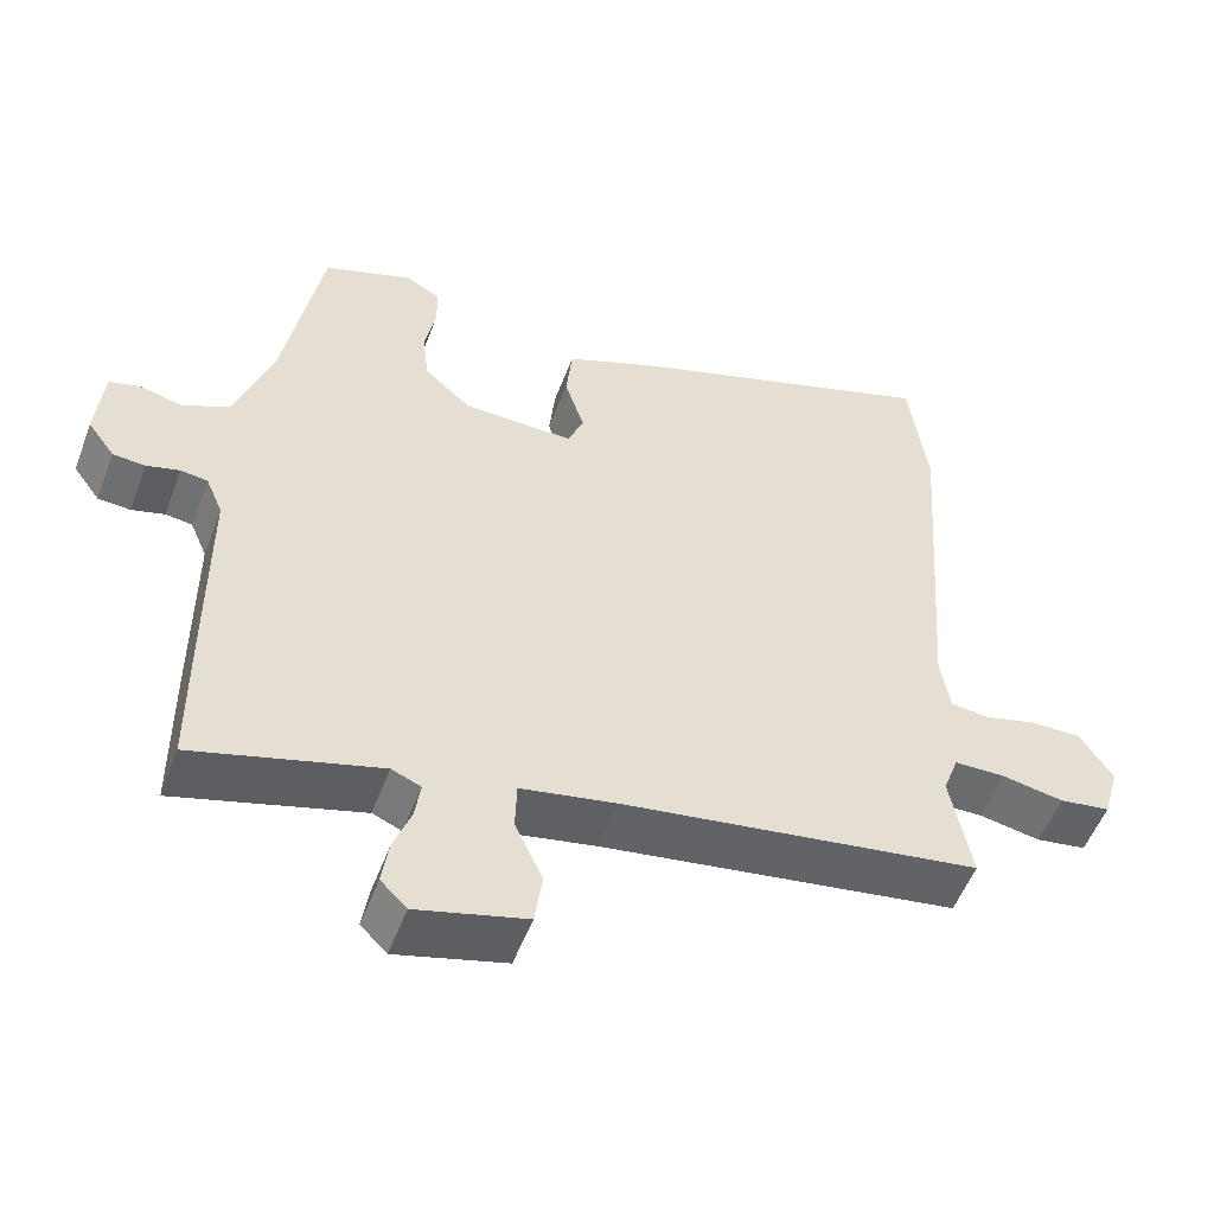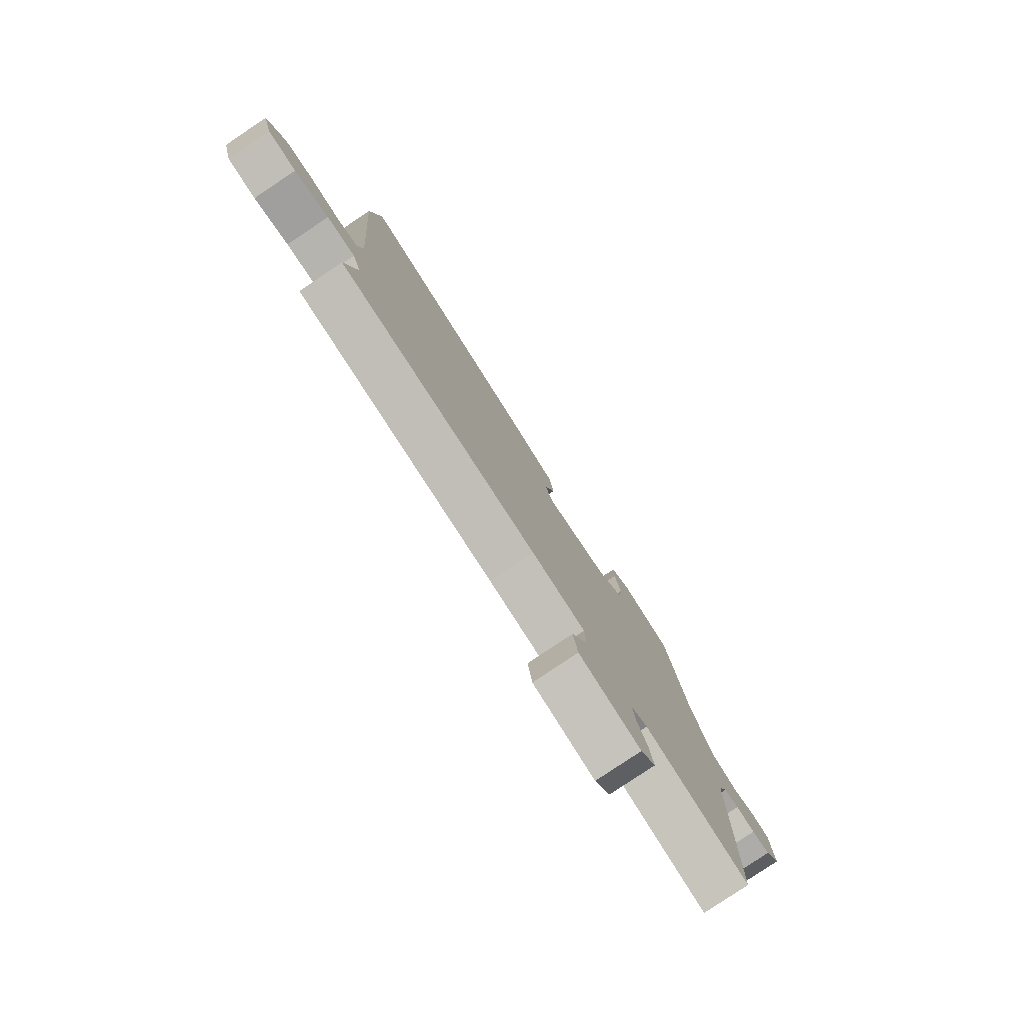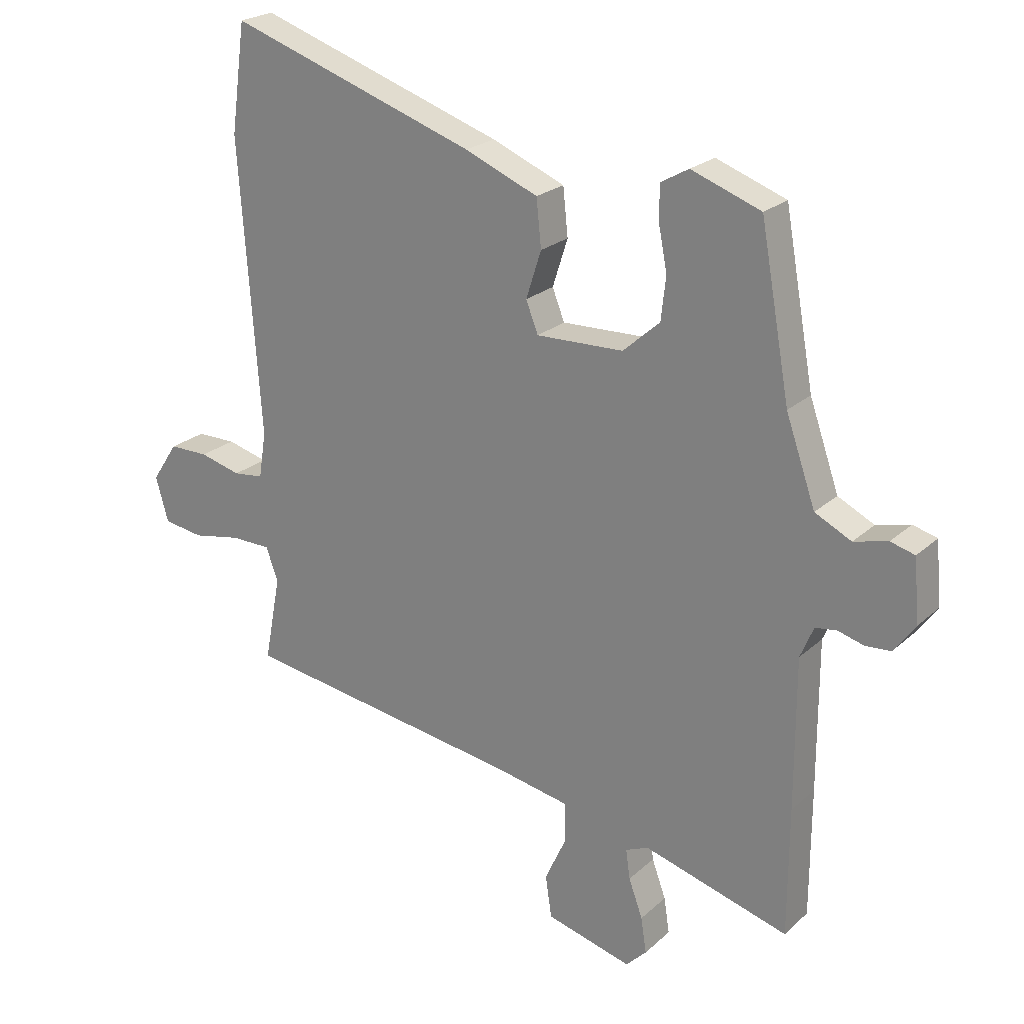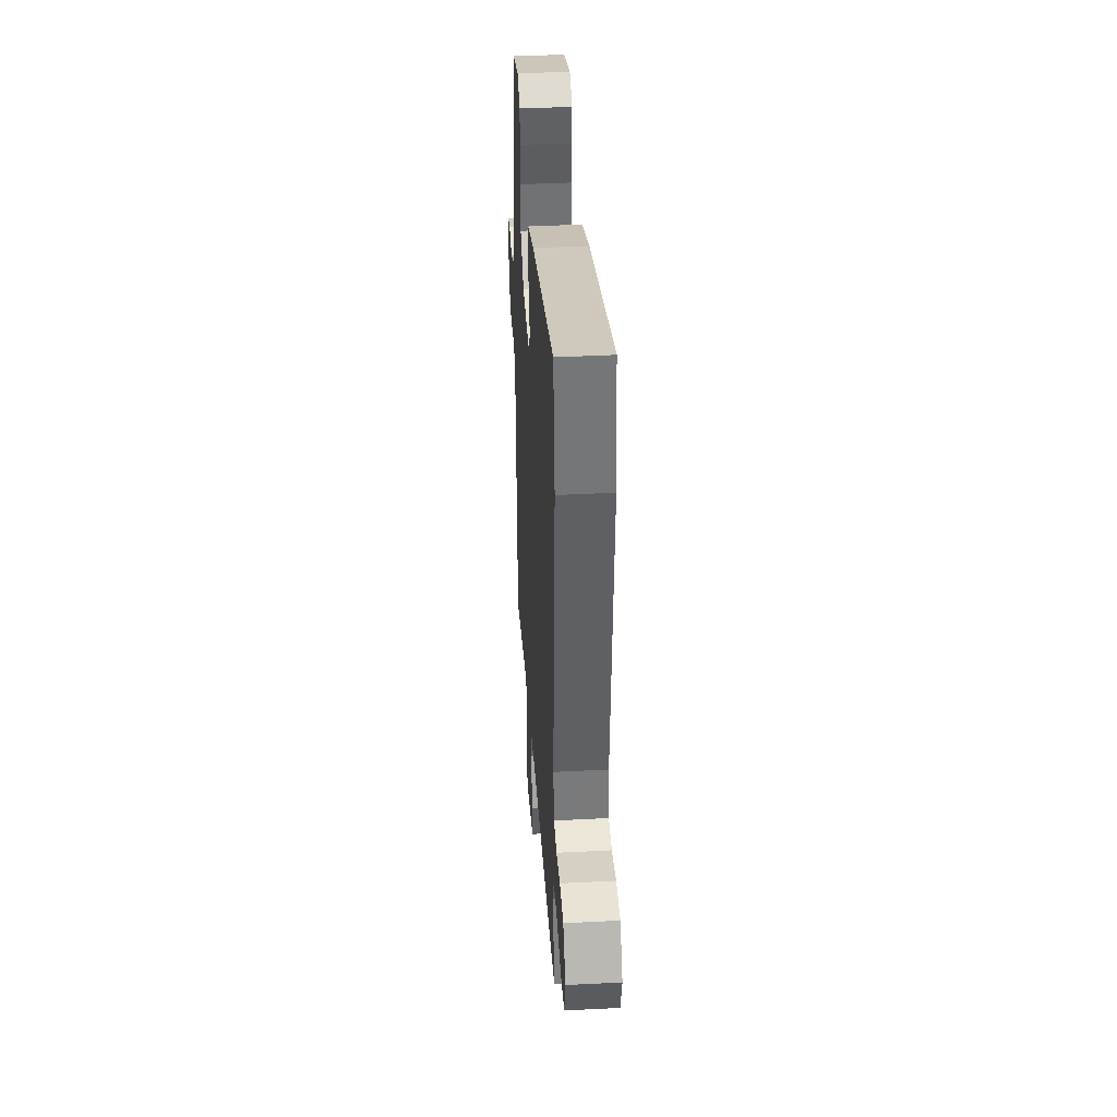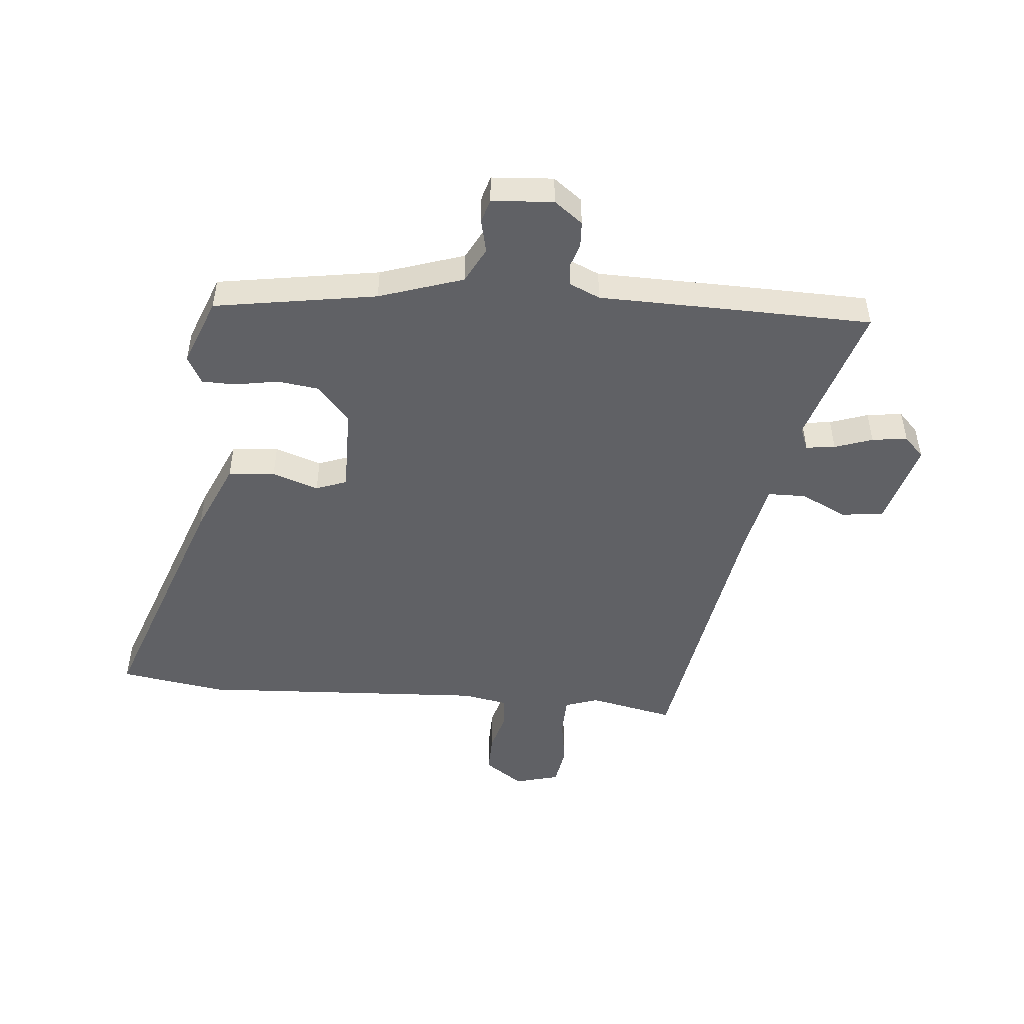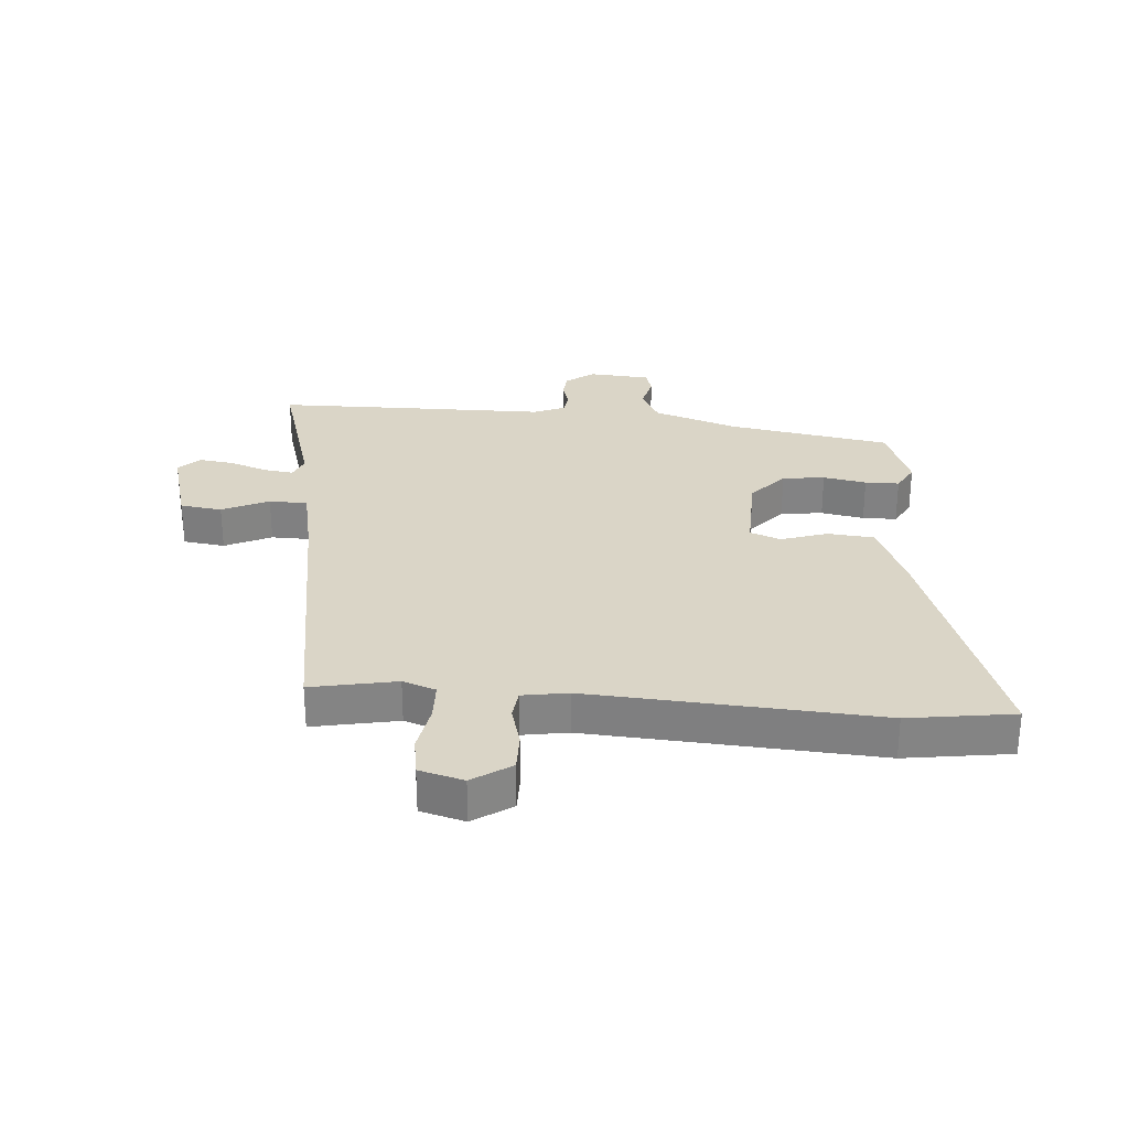
<metadata>
{"format":"obj","ext":"obj","renderer":"f3d","projection":"perspective","resolution":1024,"background":"white","views":[{"elev":-53.5,"azim":159.5,"up":"+Z"},{"elev":-79.9,"azim":-56.2,"up":"+Z"},{"elev":22.8,"azim":34.0,"up":"+Z"},{"elev":41.2,"azim":-93.6,"up":"+Z"},{"elev":-49.0,"azim":83.8,"up":"+Y"},{"elev":29.0,"azim":-86.0,"up":"+Y"}]}
</metadata>
<code>
v -0.479 0.07 -0.396
v -0.452 0.07 -0.253
v -0.472 0.07 -0.198
v -0.538 0.07 -0.197
v -0.618 0.07 -0.212
v -0.684 0.07 -0.202
v -0.705 0.07 -0.128
v -0.662 0.07 -0.063
v -0.597 0.07 -0.063
v -0.529 0.07 -0.081
v -0.479 0.07 -0.075
v -0.467 0.07 0.001
v -0.502 0.07 0.484
v -0.478 0.07 0.661
v -0.069 0.07 0.523
v 0.052 0.07 0.473
v 0.06 0.07 0.395
v 0.035 0.07 0.317
v 0.055 0.07 0.266
v 0.199 0.07 0.27
v 0.26 0.07 0.324
v 0.268 0.07 0.395
v 0.254 0.07 0.467
v 0.254 0.07 0.524
v 0.3 0.07 0.55
v 0.415 0.07 0.508
v 0.464 0.07 0.236
v 0.513 0.07 0.096
v 0.573 0.07 0.066
v 0.629 0.07 0.08
v 0.669 0.07 0.069
v 0.678 0.07 -0.034
v 0.643 0.07 -0.082
v 0.601 0.07 -0.085
v 0.558 0.07 -0.073
v 0.523 0.07 -0.078
v 0.501 0.07 -0.13
v 0.501 0.07 -0.377
v 0.5 0.07 -0.589
v 0.26 0.07 -0.52
v 0.222 0.07 -0.536
v 0.229 0.07 -0.585
v 0.252 0.07 -0.648
v 0.261 0.07 -0.707
v 0.227 0.07 -0.741
v 0.085 0.07 -0.703
v 0.075 0.07 -0.633
v 0.111 0.07 -0.555
v 0.109 0.07 -0.491
v -0.015 0.07 -0.467
v -0.479 0 -0.396
v -0.452 0 -0.253
v -0.472 0 -0.198
v -0.538 0 -0.197
v -0.618 0 -0.212
v -0.684 0 -0.202
v -0.705 0 -0.128
v -0.662 0 -0.063
v -0.597 0 -0.063
v -0.529 0 -0.081
v -0.479 0 -0.075
v -0.467 0 0.001
v -0.502 0 0.484
v -0.478 0 0.661
v -0.069 0 0.523
v 0.052 0 0.473
v 0.06 0 0.395
v 0.035 0 0.317
v 0.055 0 0.266
v 0.199 0 0.27
v 0.26 0 0.324
v 0.268 0 0.395
v 0.254 0 0.467
v 0.254 0 0.524
v 0.3 0 0.55
v 0.415 0 0.508
v 0.464 0 0.236
v 0.513 0 0.096
v 0.573 0 0.066
v 0.629 0 0.08
v 0.669 0 0.069
v 0.678 0 -0.034
v 0.643 0 -0.082
v 0.601 0 -0.085
v 0.558 0 -0.073
v 0.523 0 -0.078
v 0.501 0 -0.13
v 0.501 0 -0.377
v 0.5 0 -0.589
v 0.26 0 -0.52
v 0.222 0 -0.536
v 0.229 0 -0.585
v 0.252 0 -0.648
v 0.261 0 -0.707
v 0.227 0 -0.741
v 0.085 0 -0.703
v 0.075 0 -0.633
v 0.111 0 -0.555
v 0.109 0 -0.491
v -0.015 0 -0.467
f 45 46 47 48
f 45 48 49
f 42 43 44 45
f 41 42 45 49
f 40 41 49
f 37 38 39 40
f 36 37 40 49
f 32 33 34 35
f 32 35 36
f 29 30 31 32
f 28 29 32 36
f 27 28 36 49
f 22 23 24 25
f 21 22 25 26
f 15 16 17 18
f 15 18 19
f 12 13 14 15
f 11 12 15 19
f 7 8 9 10
f 7 10 11
f 4 5 6 7
f 3 4 7 11
f 2 3 11 19
f 50 1 2 19
f 21 26 27 49
f 20 21 49 50
f 19 20 50
f 98 97 96 95
f 99 98 95
f 95 94 93 92
f 99 95 92 91
f 99 91 90
f 90 89 88 87
f 99 90 87 86
f 85 84 83 82
f 86 85 82
f 82 81 80 79
f 86 82 79 78
f 99 86 78 77
f 75 74 73 72
f 76 75 72 71
f 68 67 66 65
f 69 68 65
f 65 64 63 62
f 69 65 62 61
f 60 59 58 57
f 61 60 57
f 57 56 55 54
f 61 57 54 53
f 69 61 53 52
f 69 52 51 100
f 99 77 76 71
f 100 99 71 70
f 100 70 69
f 1 51 52 2
f 2 52 53 3
f 3 53 54 4
f 4 54 55 5
f 5 55 56 6
f 6 56 57 7
f 7 57 58 8
f 8 58 59 9
f 9 59 60 10
f 10 60 61 11
f 11 61 62 12
f 12 62 63 13
f 13 63 64 14
f 14 64 65 15
f 15 65 66 16
f 16 66 67 17
f 17 67 68 18
f 18 68 69 19
f 19 69 70 20
f 20 70 71 21
f 21 71 72 22
f 22 72 73 23
f 23 73 74 24
f 24 74 75 25
f 25 75 76 26
f 26 76 77 27
f 27 77 78 28
f 28 78 79 29
f 29 79 80 30
f 30 80 81 31
f 31 81 82 32
f 32 82 83 33
f 33 83 84 34
f 34 84 85 35
f 35 85 86 36
f 36 86 87 37
f 37 87 88 38
f 38 88 89 39
f 39 89 90 40
f 40 90 91 41
f 41 91 92 42
f 42 92 93 43
f 43 93 94 44
f 44 94 95 45
f 45 95 96 46
f 46 96 97 47
f 47 97 98 48
f 48 98 99 49
f 49 99 100 50
f 50 100 51 1

</code>
